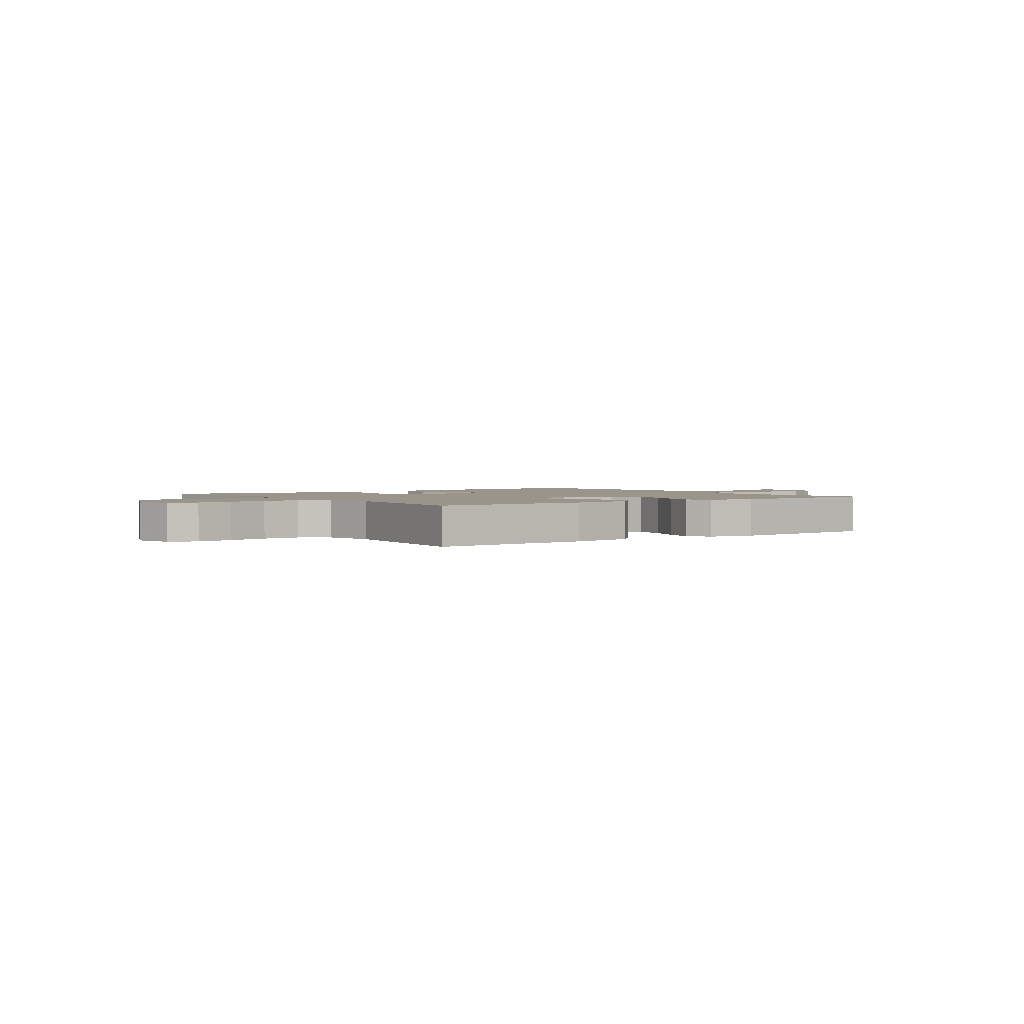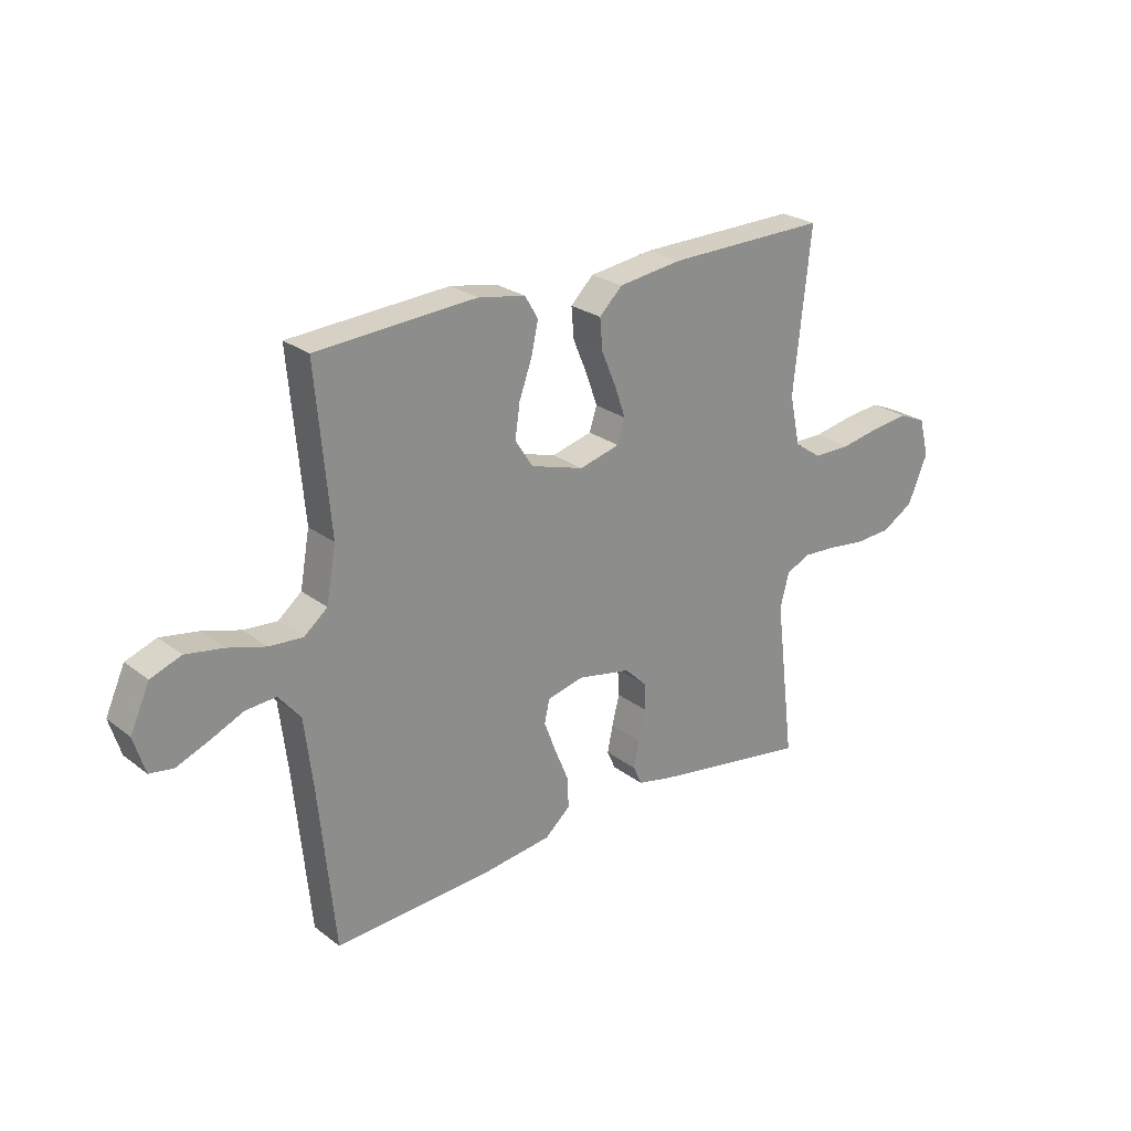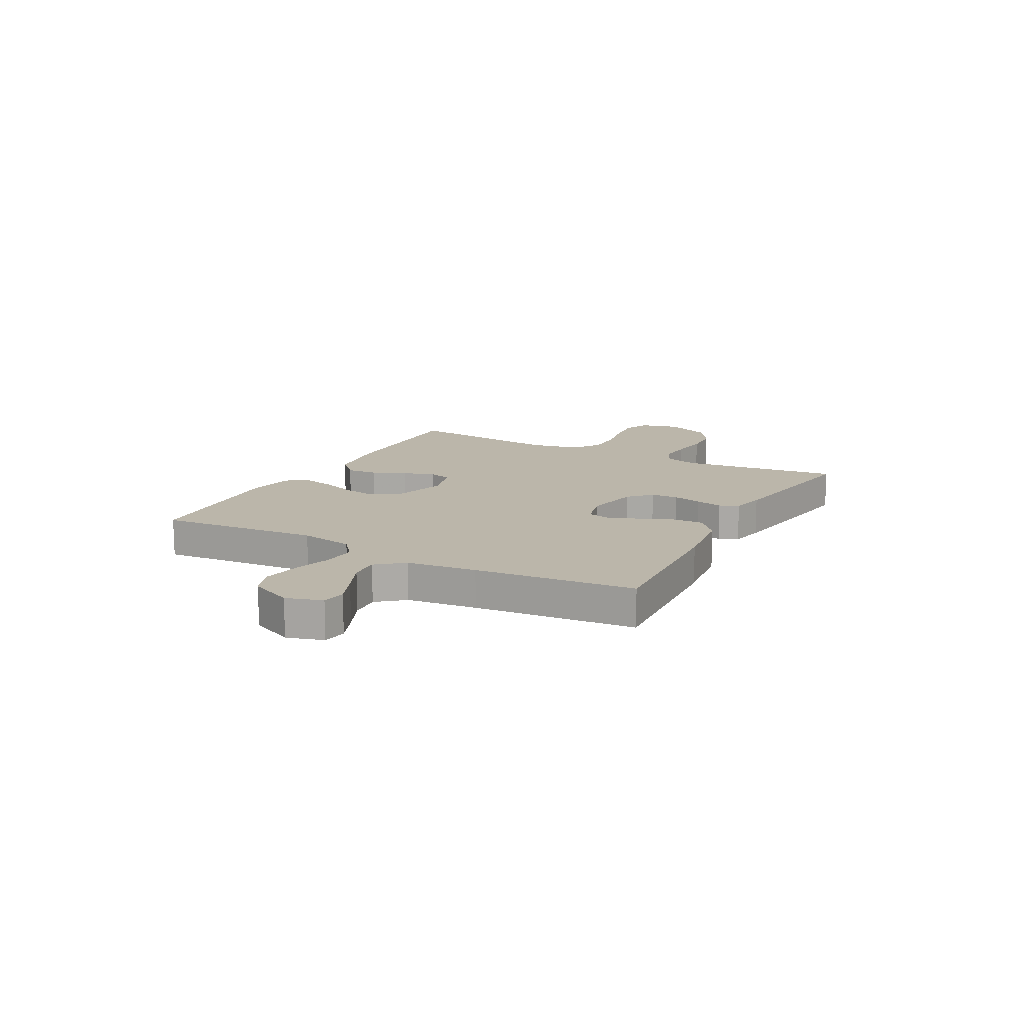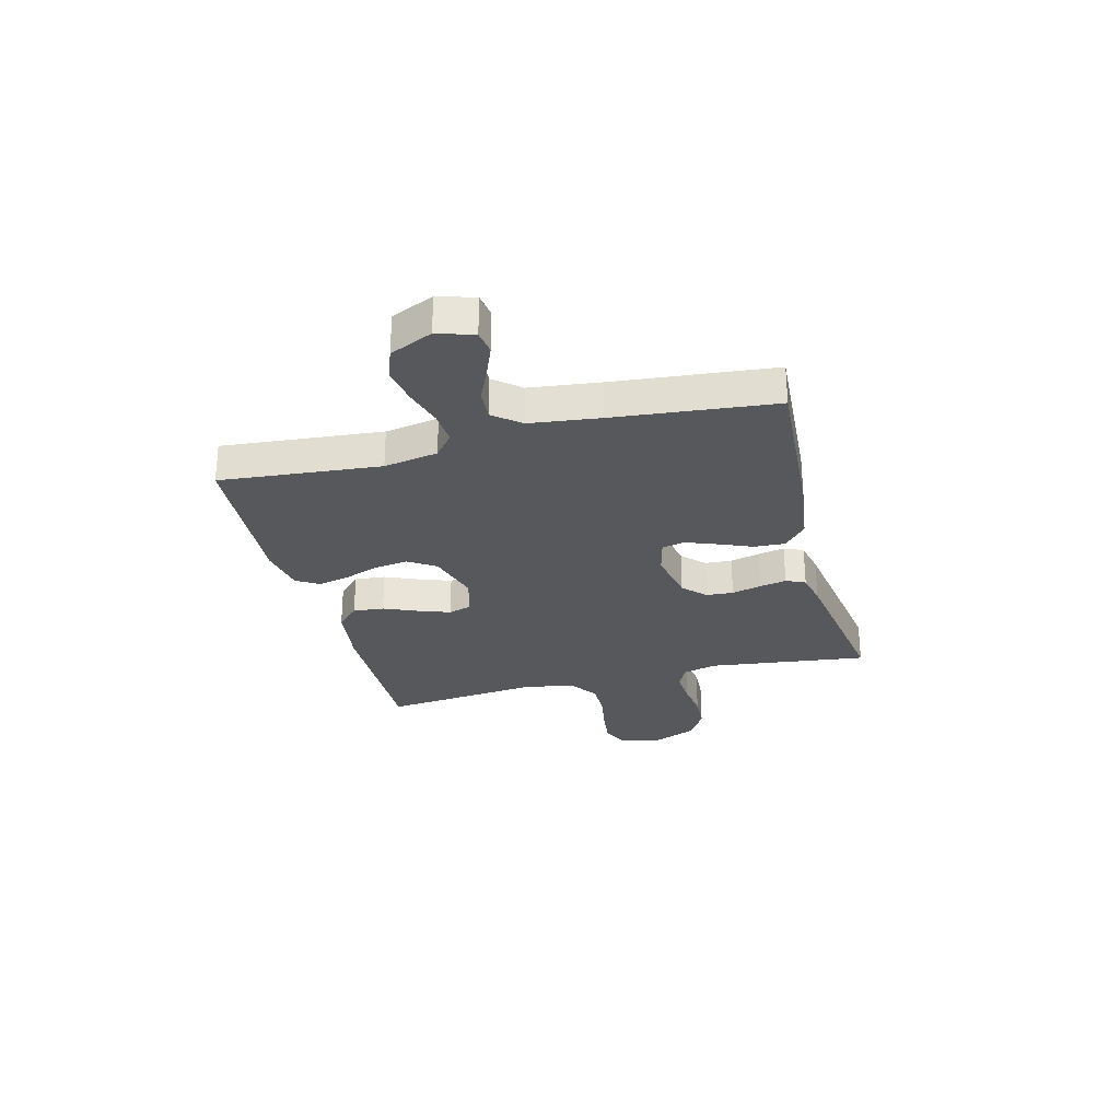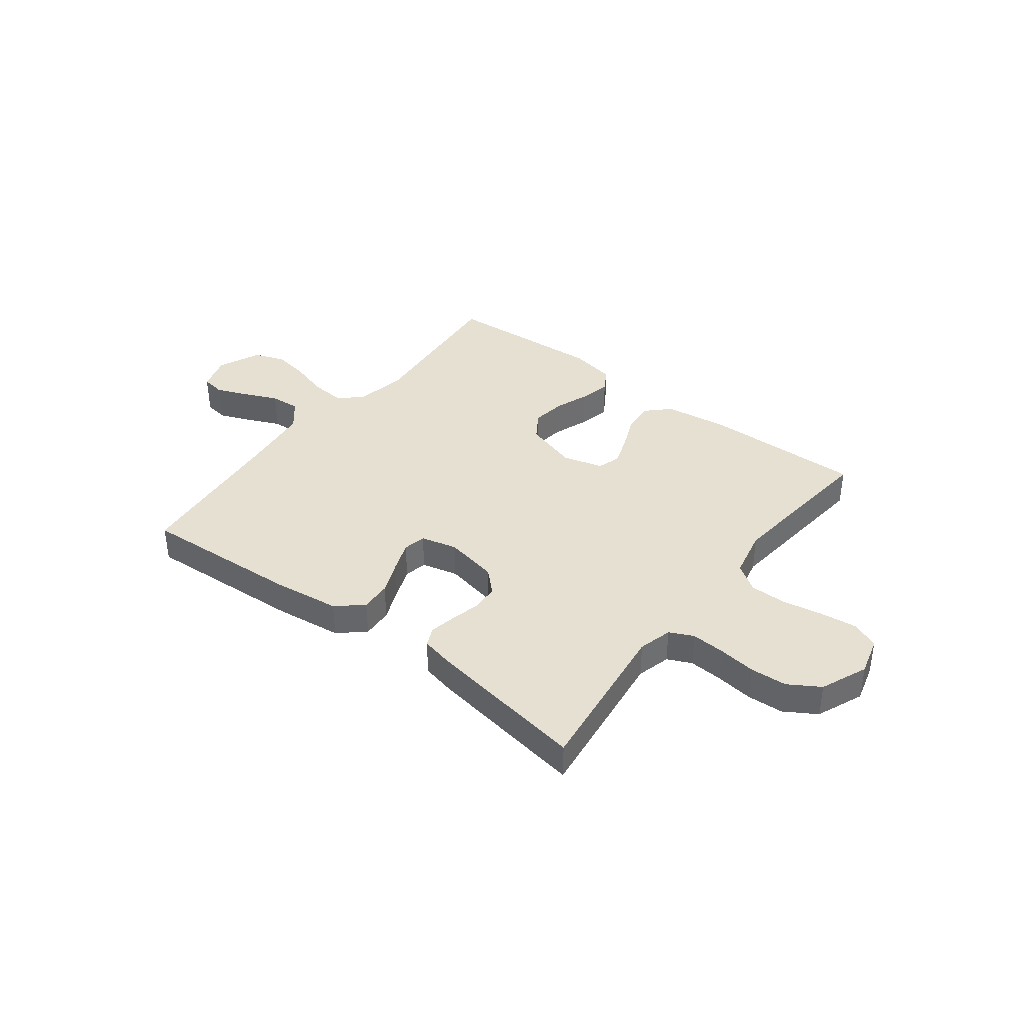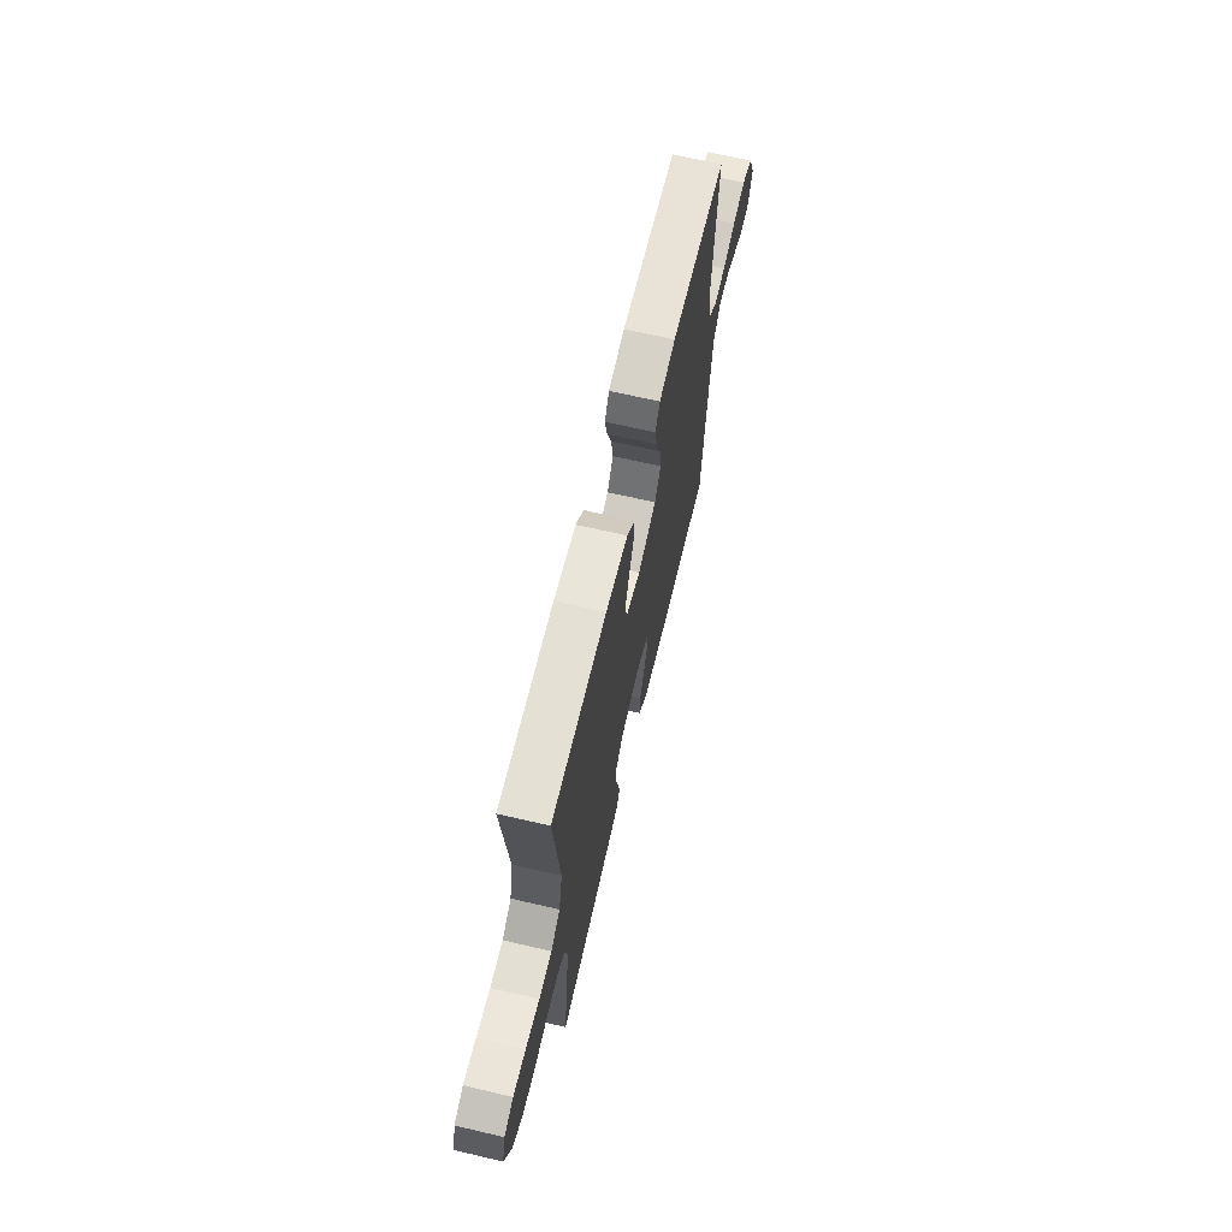
<metadata>
{"format":"obj","ext":"obj","renderer":"f3d","projection":"perspective","resolution":1024,"background":"white","views":[{"elev":2.0,"azim":-36.0,"up":"+Y"},{"elev":25.1,"azim":140.5,"up":"+Z"},{"elev":14.1,"azim":118.3,"up":"+Y"},{"elev":-28.1,"azim":104.4,"up":"+Y"},{"elev":38.5,"azim":-142.6,"up":"+Y"},{"elev":66.4,"azim":-76.8,"up":"+Z"}]}
</metadata>
<code>
v 0.5 0.07 0.5
v 0.473 0.07 0.2
v 0.491 0.07 0.099
v 0.535 0.07 0.063
v 0.598 0.07 0.068
v 0.669 0.07 0.089
v 0.739 0.07 0.101
v 0.796 0.07 0.08
v 0.832 0.07 0
v 0.811 0.07 -0.068
v 0.766 0.07 -0.075
v 0.707 0.07 -0.051
v 0.644 0.07 -0.023
v 0.587 0.07 -0.019
v 0.546 0.07 -0.069
v 0.53 0.07 -0.2
v 0.5 0.07 -0.5
v 0.2 0.07 -0.482
v 0.074 0.07 -0.466
v 0.026 0.07 -0.424
v 0.029 0.07 -0.366
v 0.055 0.07 -0.303
v 0.077 0.07 -0.245
v 0.068 0.07 -0.202
v 0 0.07 -0.185
v -0.101 0.07 -0.205
v -0.142 0.07 -0.245
v -0.145 0.07 -0.296
v -0.131 0.07 -0.352
v -0.121 0.07 -0.402
v -0.137 0.07 -0.438
v -0.2 0.07 -0.452
v -0.5 0.07 -0.5
v -0.463 0.07 -0.2
v -0.48 0.07 -0.136
v -0.525 0.07 -0.115
v -0.588 0.07 -0.119
v -0.659 0.07 -0.128
v -0.728 0.07 -0.124
v -0.787 0.07 -0.088
v -0.824 0.07 0
v -0.805 0.07 0.072
v -0.754 0.07 0.094
v -0.685 0.07 0.086
v -0.609 0.07 0.072
v -0.539 0.07 0.072
v -0.488 0.07 0.107
v -0.468 0.07 0.2
v -0.5 0.07 0.5
v -0.2 0.07 0.495
v -0.08 0.07 0.479
v -0.037 0.07 0.437
v -0.042 0.07 0.379
v -0.069 0.07 0.315
v -0.09 0.07 0.256
v -0.076 0.07 0.212
v 0 0.07 0.192
v 0.1 0.07 0.222
v 0.133 0.07 0.273
v 0.124 0.07 0.336
v 0.1 0.07 0.402
v 0.087 0.07 0.461
v 0.112 0.07 0.503
v 0.2 0.07 0.519
v 0.5 0 0.5
v 0.473 0 0.2
v 0.491 0 0.099
v 0.535 0 0.063
v 0.598 0 0.068
v 0.669 0 0.089
v 0.739 0 0.101
v 0.796 0 0.08
v 0.832 0 0
v 0.811 0 -0.068
v 0.766 0 -0.075
v 0.707 0 -0.051
v 0.644 0 -0.023
v 0.587 0 -0.019
v 0.546 0 -0.069
v 0.53 0 -0.2
v 0.5 0 -0.5
v 0.2 0 -0.482
v 0.074 0 -0.466
v 0.026 0 -0.424
v 0.029 0 -0.366
v 0.055 0 -0.303
v 0.077 0 -0.245
v 0.068 0 -0.202
v 0 0 -0.185
v -0.101 0 -0.205
v -0.142 0 -0.245
v -0.145 0 -0.296
v -0.131 0 -0.352
v -0.121 0 -0.402
v -0.137 0 -0.438
v -0.2 0 -0.452
v -0.5 0 -0.5
v -0.463 0 -0.2
v -0.48 0 -0.136
v -0.525 0 -0.115
v -0.588 0 -0.119
v -0.659 0 -0.128
v -0.728 0 -0.124
v -0.787 0 -0.088
v -0.824 0 0
v -0.805 0 0.072
v -0.754 0 0.094
v -0.685 0 0.086
v -0.609 0 0.072
v -0.539 0 0.072
v -0.488 0 0.107
v -0.468 0 0.2
v -0.5 0 0.5
v -0.2 0 0.495
v -0.08 0 0.479
v -0.037 0 0.437
v -0.042 0 0.379
v -0.069 0 0.315
v -0.09 0 0.256
v -0.076 0 0.212
v 0 0 0.192
v 0.1 0 0.222
v 0.133 0 0.273
v 0.124 0 0.336
v 0.1 0 0.402
v 0.087 0 0.461
v 0.112 0 0.503
v 0.2 0 0.519
f 64 1 2
f 63 64 2
f 62 63 2
f 61 62 2
f 60 61 2
f 59 60 2 3
f 58 59 3 4
f 57 58 4
f 52 53 54
f 51 52 54
f 50 51 54
f 49 50 54
f 48 49 54
f 47 48 54 55
f 46 47 55 56
f 43 44 45
f 42 43 45
f 41 42 45
f 40 41 45
f 39 40 45
f 38 39 45
f 37 38 45
f 36 37 45 46
f 46 56 57
f 36 46 57
f 35 36 57
f 32 33 34
f 31 32 34
f 30 31 34
f 29 30 34
f 28 29 34
f 27 28 34 35
f 20 21 22
f 19 20 22
f 18 19 22
f 17 18 22
f 16 17 22
f 15 16 22 23
f 14 15 23 24
f 11 12 13
f 10 11 13
f 9 10 13
f 8 9 13
f 7 8 13
f 6 7 13
f 5 6 13
f 4 5 13 14
f 14 24 25
f 4 14 25
f 57 4 25
f 26 27 35 57
f 25 26 57
f 66 65 128
f 66 128 127
f 66 127 126
f 66 126 125
f 66 125 124
f 67 66 124 123
f 68 67 123 122
f 68 122 121
f 118 117 116
f 118 116 115
f 118 115 114
f 118 114 113
f 118 113 112
f 119 118 112 111
f 120 119 111 110
f 109 108 107
f 109 107 106
f 109 106 105
f 109 105 104
f 109 104 103
f 109 103 102
f 109 102 101
f 110 109 101 100
f 121 120 110
f 121 110 100
f 121 100 99
f 98 97 96
f 98 96 95
f 98 95 94
f 98 94 93
f 98 93 92
f 99 98 92 91
f 86 85 84
f 86 84 83
f 86 83 82
f 86 82 81
f 86 81 80
f 87 86 80 79
f 88 87 79 78
f 77 76 75
f 77 75 74
f 77 74 73
f 77 73 72
f 77 72 71
f 77 71 70
f 77 70 69
f 78 77 69 68
f 89 88 78
f 89 78 68
f 89 68 121
f 121 99 91 90
f 121 90 89
f 1 65 66 2
f 2 66 67 3
f 3 67 68 4
f 4 68 69 5
f 5 69 70 6
f 6 70 71 7
f 7 71 72 8
f 8 72 73 9
f 9 73 74 10
f 10 74 75 11
f 11 75 76 12
f 12 76 77 13
f 13 77 78 14
f 14 78 79 15
f 15 79 80 16
f 16 80 81 17
f 17 81 82 18
f 18 82 83 19
f 19 83 84 20
f 20 84 85 21
f 21 85 86 22
f 22 86 87 23
f 23 87 88 24
f 24 88 89 25
f 25 89 90 26
f 26 90 91 27
f 27 91 92 28
f 28 92 93 29
f 29 93 94 30
f 30 94 95 31
f 31 95 96 32
f 32 96 97 33
f 33 97 98 34
f 34 98 99 35
f 35 99 100 36
f 36 100 101 37
f 37 101 102 38
f 38 102 103 39
f 39 103 104 40
f 40 104 105 41
f 41 105 106 42
f 42 106 107 43
f 43 107 108 44
f 44 108 109 45
f 45 109 110 46
f 46 110 111 47
f 47 111 112 48
f 48 112 113 49
f 49 113 114 50
f 50 114 115 51
f 51 115 116 52
f 52 116 117 53
f 53 117 118 54
f 54 118 119 55
f 55 119 120 56
f 56 120 121 57
f 57 121 122 58
f 58 122 123 59
f 59 123 124 60
f 60 124 125 61
f 61 125 126 62
f 62 126 127 63
f 63 127 128 64
f 64 128 65 1

</code>
